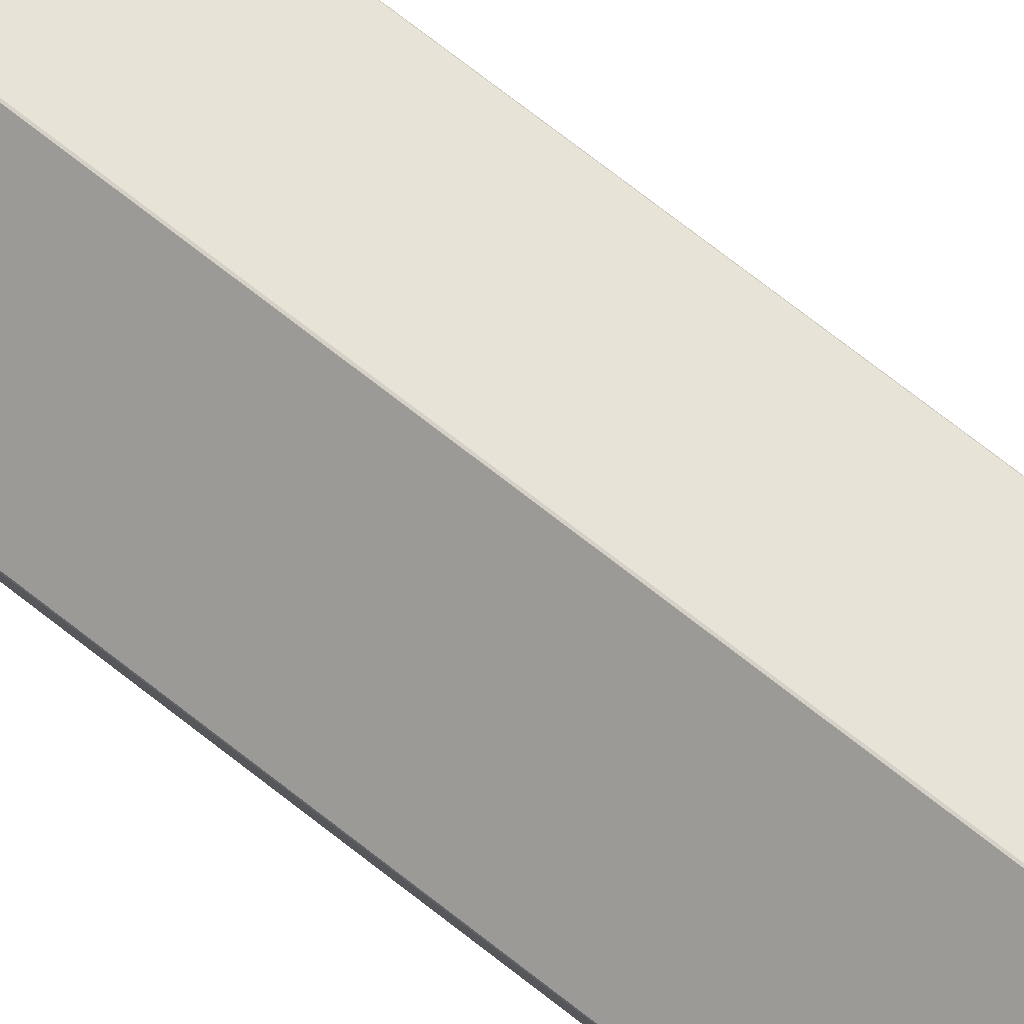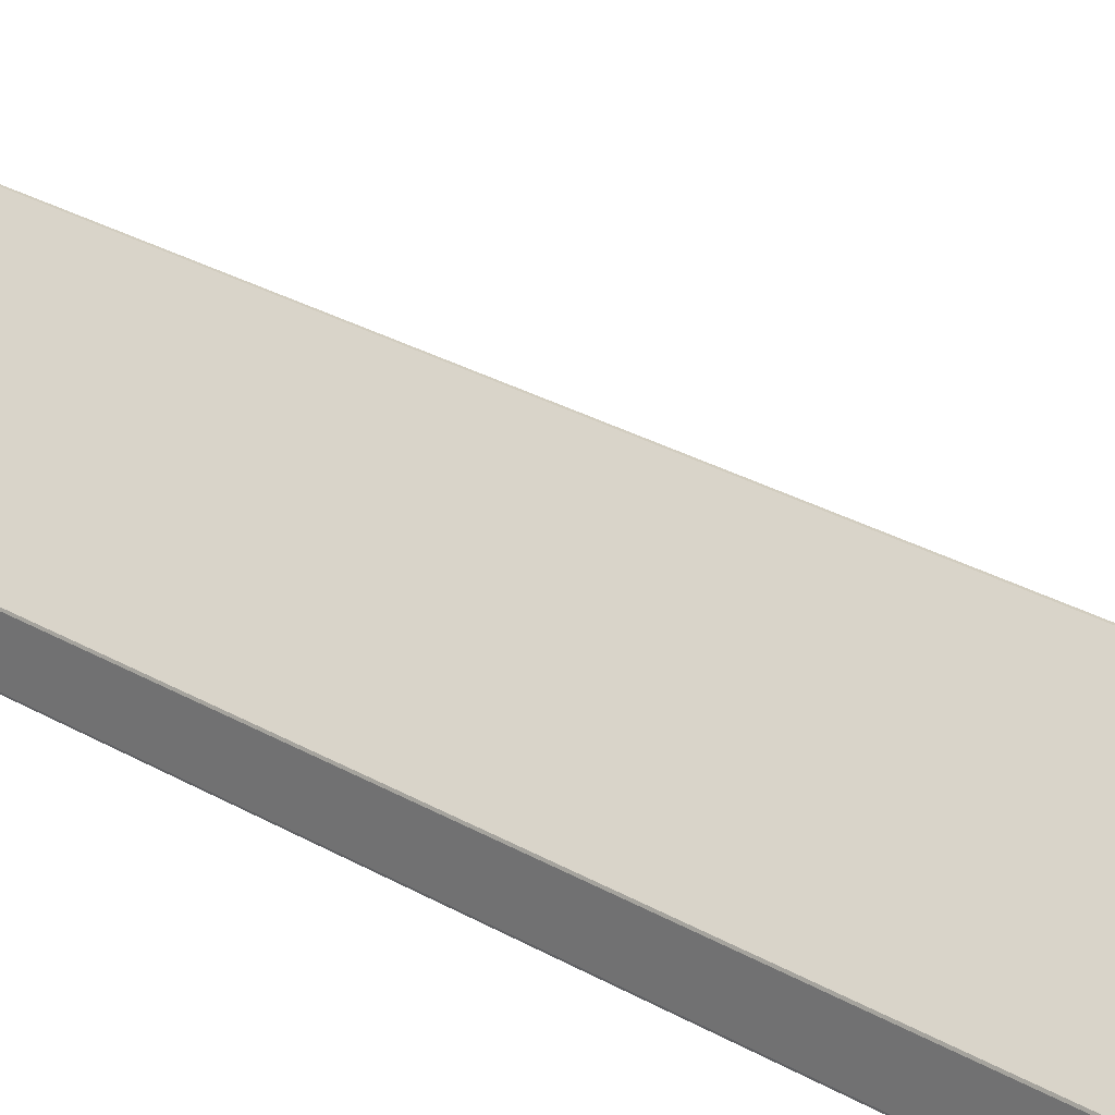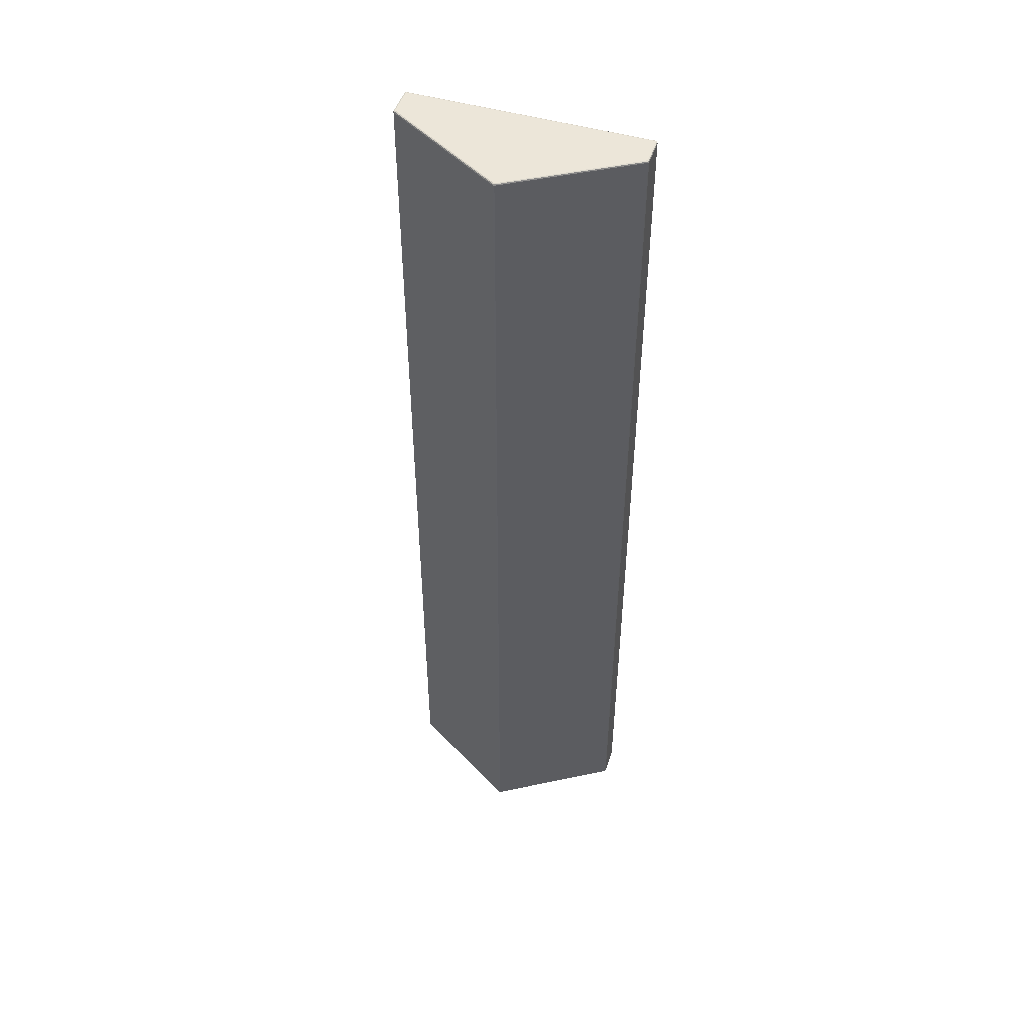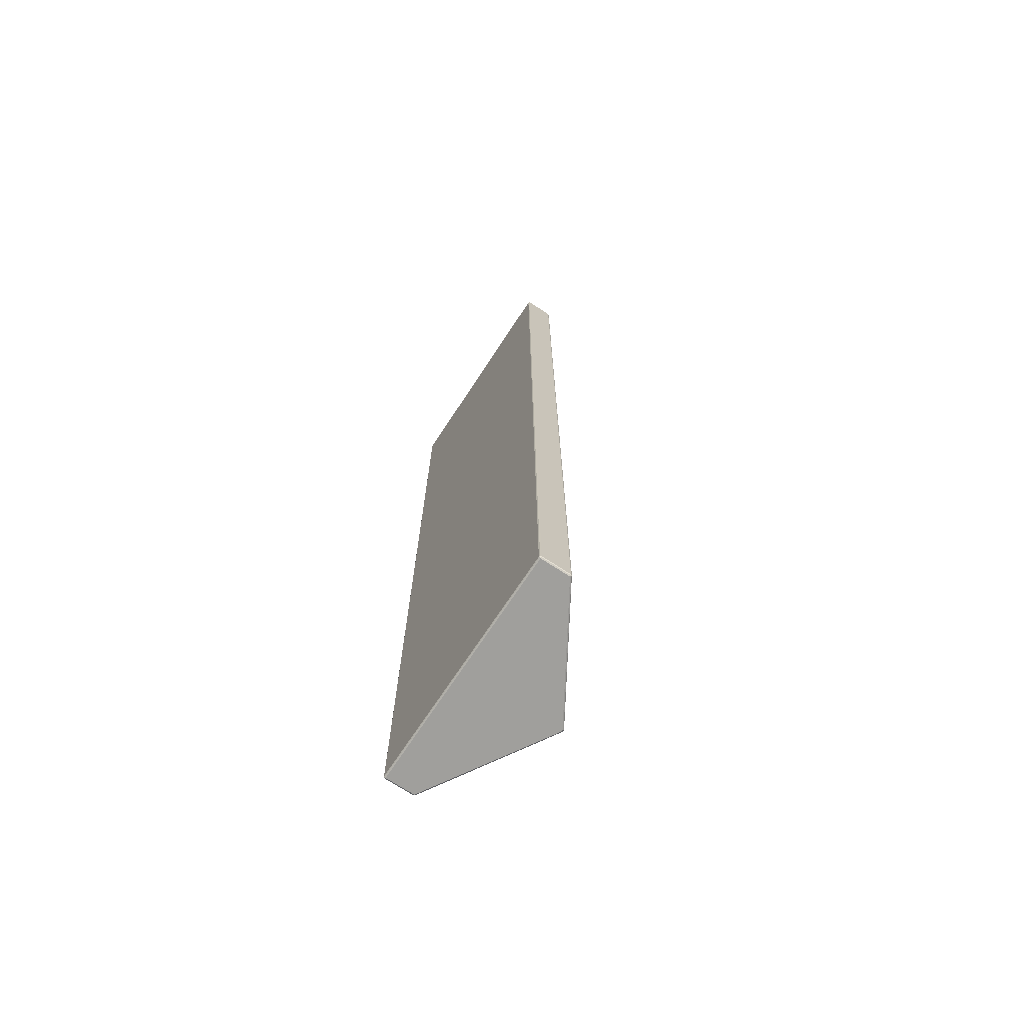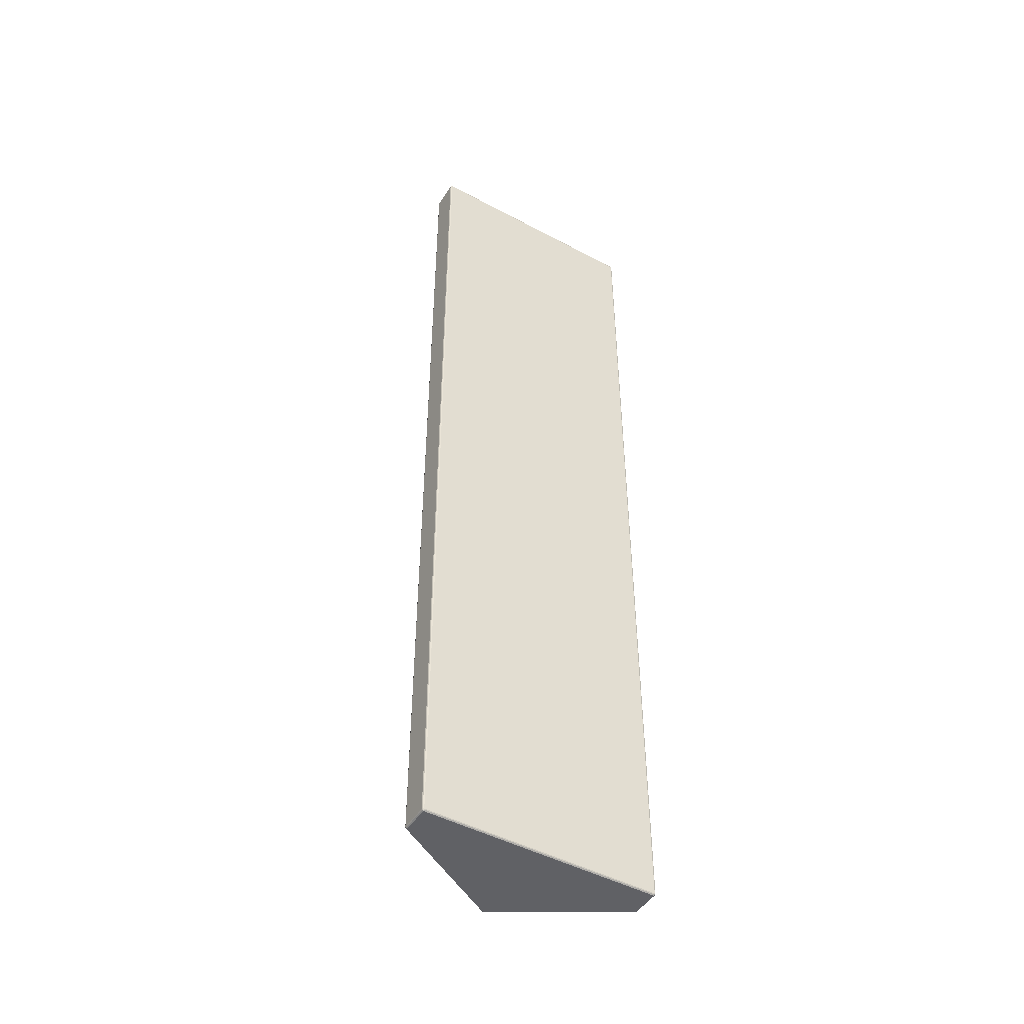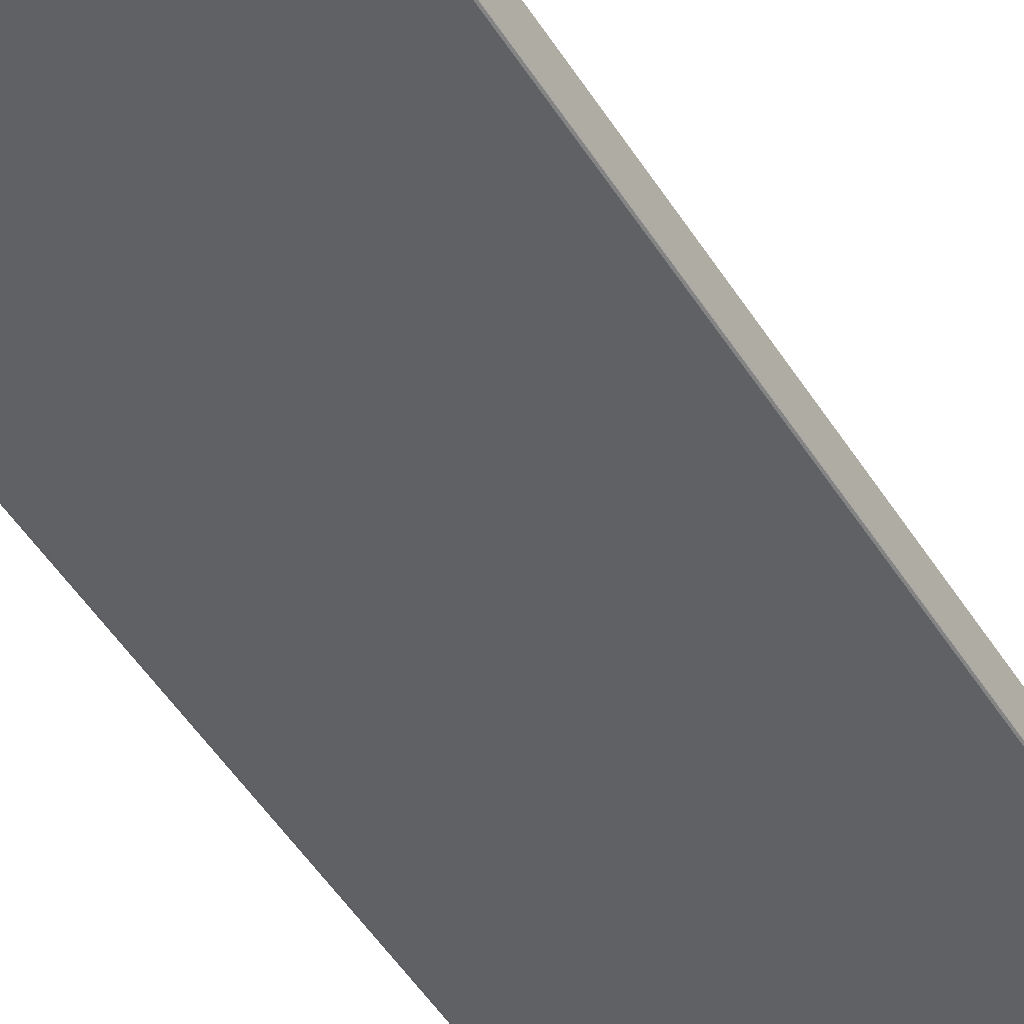
<metadata>
{"format":"obj","ext":"obj","renderer":"f3d","projection":"perspective","resolution":1024,"background":"white","views":[{"elev":79.3,"azim":127.3,"up":"+Z"},{"elev":24.4,"azim":-44.8,"up":"+Z"},{"elev":48.8,"azim":17.9,"up":"+Y"},{"elev":-71.2,"azim":-123.3,"up":"+Y"},{"elev":-47.3,"azim":148.9,"up":"+Y"},{"elev":-49.1,"azim":-149.2,"up":"+Z"}]}
</metadata>
<code>
v -0.148 0.085 -0.018
v 0.148 0.085 -0.018
v -0.148 0.085 0.018
v 0.148 0.085 0.018
v -0.148 0.08441 -0.01941
v -0.149 0.08441 -0.019
v -0.1494 0.08441 -0.018
v -0.1494 0.08441 0.018
v -0.149 0.08441 0.019
v -0.148 0.08441 0.01968
v 0.148 0.08441 0.01968
v 0.149 0.08441 0.019
v 0.1494 0.08441 0.018
v 0.1494 0.08441 -0.018
v 0.149 0.08441 -0.019
v 0.148 0.08441 -0.01941
v -0.148 0.083 -0.02
v -0.1494 0.083 -0.01941
v -0.15 0.083 -0.018
v -0.15 0.083 0.018
v -0.1494 0.083 0.01941
v -0.148 0.083 0.02026
v 0.148 0.083 0.02026
v 0.1494 0.083 0.01941
v 0.15 0.083 0.018
v 0.15 0.083 -0.018
v 0.1494 0.083 -0.01941
v 0.148 0.083 -0.02
v -0.148 -1.133 -0.02
v -0.1494 -1.133 -0.01941
v -0.15 -1.133 -0.018
v -0.15 -1.133 0.018
v -0.1494 -1.133 0.01941
v -0.148 -1.133 0.02026
v 0.148 -1.133 0.02026
v 0.1494 -1.133 0.01941
v 0.15 -1.133 0.018
v 0.15 -1.133 -0.018
v 0.1494 -1.133 -0.01941
v 0.148 -1.133 -0.02
v -0.148 -1.134 -0.01941
v -0.149 -1.134 -0.019
v -0.1494 -1.134 -0.018
v -0.1494 -1.134 0.018
v -0.149 -1.134 0.019
v -0.148 -1.134 0.01968
v 0.148 -1.134 0.01968
v 0.149 -1.134 0.019
v 0.1494 -1.134 0.018
v 0.1494 -1.134 -0.018
v 0.149 -1.134 -0.019
v 0.148 -1.134 -0.01941
v 0.148 -1.135 0.018
v -0.148 -1.135 0.018
v 0.148 -1.135 -0.018
v -0.148 -1.135 -0.018
v -0.0009868 0.085 0.1073
v -0.0009205 0.08441 0.1087
v -0.0008637 0.083 0.1094
v -0.0008637 -1.133 0.1094
v -0.0009205 -1.134 0.1087
v 0.0009868 -1.135 0.1073
v 0.0009868 0.085 0.1073
v 0.0009205 0.08441 0.1087
v 0.0008637 0.083 0.1094
v 0.0008637 -1.133 0.1094
v 0.0009205 -1.134 0.1087
v -0.0009868 -1.135 0.1073
f 1 3 57
f 1 57 63
f 1 63 4
f 1 4 2
f 1 5 6
f 1 6 7
f 1 7 8
f 8 3 1
f 3 8 9
f 3 9 10
f 57 3 10
f 10 58 57
f 4 11 12
f 4 12 13
f 4 13 14
f 14 2 4
f 2 14 15
f 2 15 16
f 1 2 16
f 16 5 1
f 5 17 18
f 18 6 5
f 6 18 19
f 19 7 6
f 7 19 20
f 20 8 7
f 8 20 21
f 21 9 8
f 9 21 22
f 22 10 9
f 58 10 22
f 22 59 58
f 11 23 24
f 24 12 11
f 12 24 25
f 25 13 12
f 13 25 26
f 26 14 13
f 14 26 27
f 27 15 14
f 15 27 28
f 28 16 15
f 5 16 28
f 28 17 5
f 17 29 30
f 30 18 17
f 18 30 31
f 31 19 18
f 19 31 32
f 32 20 19
f 20 32 33
f 33 21 20
f 21 33 34
f 34 22 21
f 59 22 34
f 34 60 59
f 23 35 36
f 36 24 23
f 24 36 37
f 37 25 24
f 25 37 38
f 38 26 25
f 26 38 39
f 39 27 26
f 27 39 40
f 40 28 27
f 17 28 40
f 40 29 17
f 29 41 42
f 42 30 29
f 30 42 43
f 43 31 30
f 31 43 44
f 44 32 31
f 32 44 45
f 45 33 32
f 33 45 46
f 46 34 33
f 60 34 46
f 46 61 60
f 35 47 48
f 48 36 35
f 36 48 49
f 49 37 36
f 37 49 50
f 50 38 37
f 38 50 51
f 51 39 38
f 39 51 52
f 52 40 39
f 29 40 52
f 52 41 29
f 41 56 42
f 42 56 43
f 43 56 54
f 54 44 43
f 44 54 45
f 45 54 46
f 61 46 54
f 54 68 61
f 47 53 48
f 48 53 49
f 49 53 55
f 55 50 49
f 50 55 51
f 51 55 52
f 41 52 55
f 55 56 41
f 55 53 62
f 55 62 68
f 55 68 54
f 55 54 56
f 63 64 11
f 11 4 63
f 64 65 23
f 23 11 64
f 65 66 35
f 35 23 65
f 66 67 47
f 47 35 66
f 67 62 53
f 53 47 67
f 63 57 58
f 58 64 63
f 64 58 59
f 59 65 64
f 65 59 60
f 60 66 65
f 66 60 61
f 61 67 66
f 67 61 68
f 68 62 67

</code>
